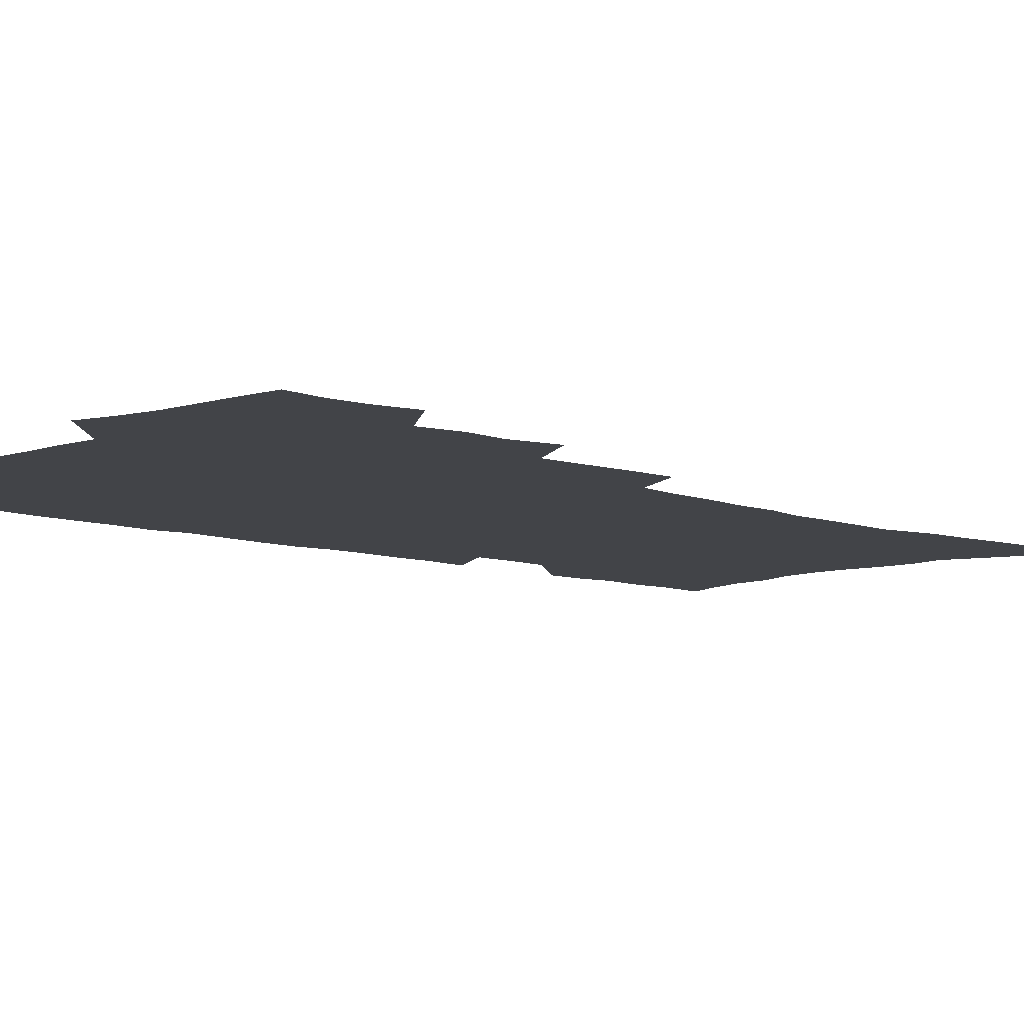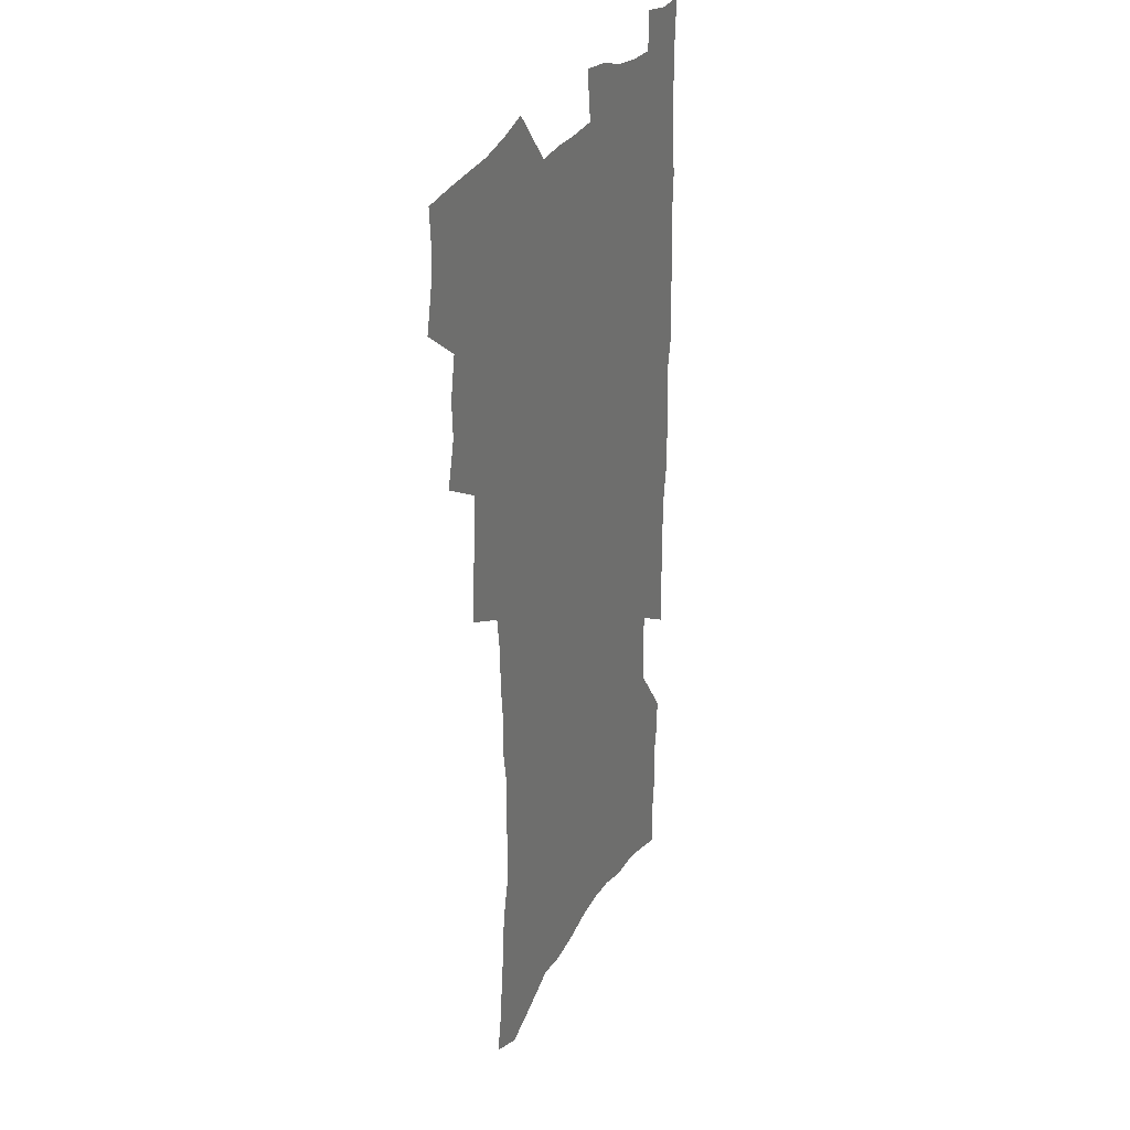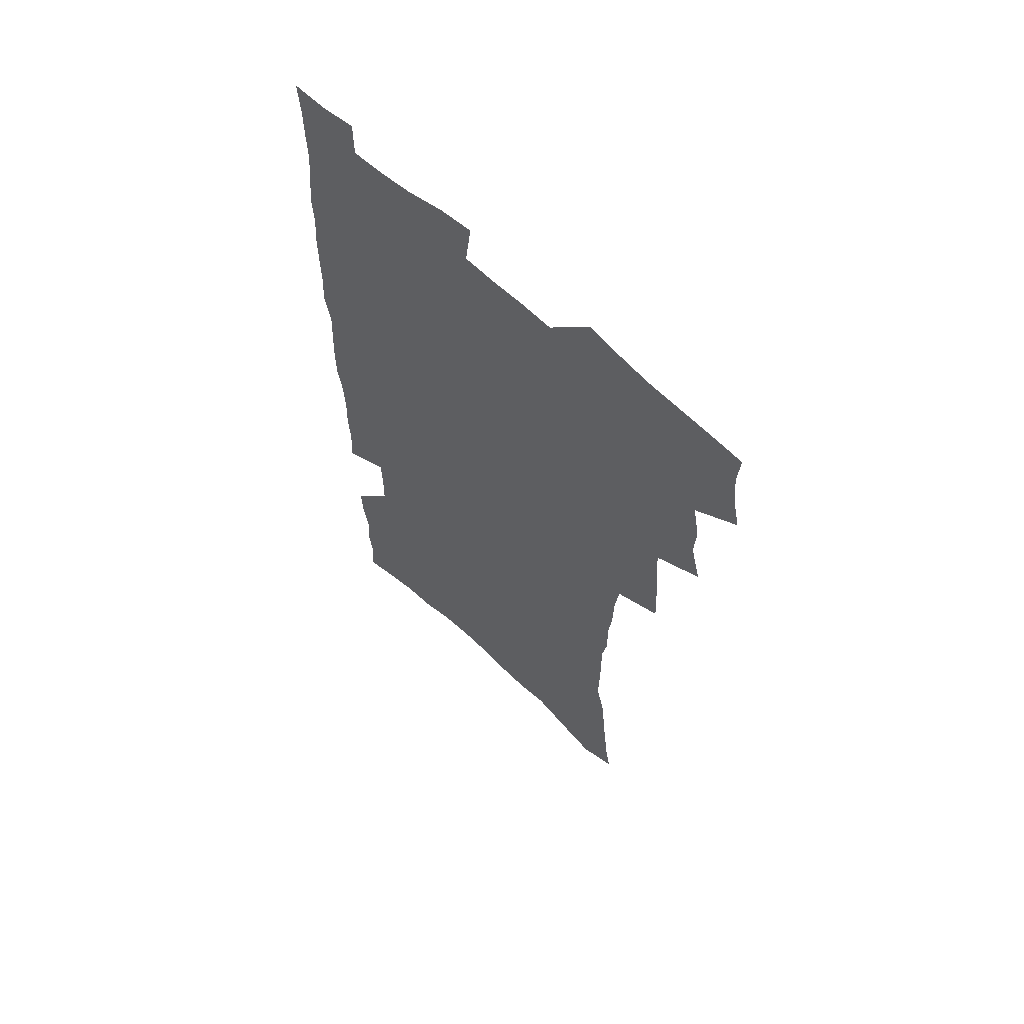
<metadata>
{"format":"obj","ext":"obj","renderer":"f3d","projection":"perspective","resolution":1024,"background":"white","views":[{"elev":-8.1,"azim":-134.9,"up":"+Z"},{"elev":28.8,"azim":-66.2,"up":"+Y"},{"elev":63.3,"azim":-136.7,"up":"+Y"}]}
</metadata>
<code>
v 475.5 521.2 0
v 479 536.9 0
v 480.3 551.8 0
v 479.3 566.8 0
v 488.2 456.3 0
v 492.9 474.8 0
v 492.1 490.3 0
v 495.3 506.9 0
v 495.6 522.1 0
v 497.4 537.2 0
v 496.3 552.1 0
v 494.2 568.2 0
v 505.9 391.6 0
v 506.7 409.4 0
v 508 427.1 0
v 509.1 444.4 0
v 510.3 461.1 0
v 511.3 477.2 0
v 512 492.7 0
v 511.2 507.5 0
v 514.3 523.2 0
v 513.2 537.8 0
v 511.7 552.8 0
v 509.3 569.2 0
v 520.5 168.8 0
v 523.6 186.1 0
v 525.1 201.9 0
v 527.1 218.4 0
v 528.1 234.4 0
v 532.9 254.4 0
v 532.6 269.2 0
v 532.4 284.8 0
v 532.7 301.9 0
v 530.3 316.1 0
v 530.4 333.5 0
v 528.8 349.1 0
v 528.4 366.4 0
v 526.4 381.9 0
v 526.8 399.4 0
v 527.8 416.7 0
v 527.4 432.4 0
v 528.7 448.9 0
v 528.1 463.8 0
v 529.7 479.6 0
v 530.4 494.4 0
v 529 508.9 0
v 529.4 523.5 0
v 528.4 538.4 0
v 526.6 553.8 0
v 524.3 570.2 0
v 537 161.5 0
v 542.4 181.6 0
v 542.3 195.6 0
v 544 212.2 0
v 548.5 232.4 0
v 549 248 0
v 549.9 264.2 0
v 548.5 278 0
v 548.3 293.5 0
v 548.6 310.4 0
v 548.2 326.5 0
v 547.6 342.2 0
v 545.7 356.7 0
v 546.5 374.1 0
v 544.3 388.3 0
v 543.9 404.2 0
v 544.4 420.4 0
v 543.9 435.4 0
v 544.2 450.7 0
v 545.3 466.3 0
v 544.8 480.6 0
v 545.9 495.5 0
v 546.8 509.7 0
v 545.7 523.8 0
v 543.6 539.2 0
v 541.1 556 0
v 538.7 573 0
v 553.2 167.5 0
v 556.2 184.9 0
v 559.3 203.6 0
v 562.8 223.2 0
v 563.7 239.2 0
v 565.4 256.7 0
v 565.2 271.5 0
v 564.6 285.9 0
v 563.1 299.7 0
v 562.9 315.7 0
v 562.8 331.8 0
v 561.5 346.1 0
v 561.9 363.2 0
v 561.2 378.1 0
v 559.7 392.2 0
v 559.5 407.6 0
v 559.8 423 0
v 560.4 438.5 0
v 560.7 453.4 0
v 560.6 467.7 0
v 560.9 482.2 0
v 561.1 496.3 0
v 561.1 510.2 0
v 560.2 524.3 0
v 559 539.2 0
v 557.4 554.8 0
v 552.9 576.9 0
v 570.6 174.5 0
v 572.5 191.1 0
v 576.2 212.2 0
v 577.7 229.5 0
v 577.9 244.5 0
v 578.3 260.1 0
v 578 274.6 0
v 577.8 289.7 0
v 576.5 303.1 0
v 577.4 321.4 0
v 576.7 335.7 0
v 575.4 349.5 0
v 576.2 366.9 0
v 574.6 380.2 0
v 575.9 397.1 0
v 575.6 411.4 0
v 575 425.4 0
v 575.1 440.2 0
v 575.4 454.8 0
v 574.3 468.2 0
v 575.1 482.9 0
v 575.6 497 0
v 575.2 510.8 0
v 574.2 525 0
v 574.2 538.8 0
v 572.6 554.5 0
v 583.6 172.5 0
v 587.3 195.8 0
v 589.6 215 0
v 590.2 231 0
v 590.7 246.7 0
v 590.8 261.9 0
v 591.2 278.1 0
v 590.5 292 0
v 590 306.9 0
v 590.2 322.9 0
v 589.8 338 0
v 589.8 353.7 0
v 589.6 369 0
v 589.5 383.9 0
v 589.4 398.3 0
v 588.7 411.7 0
v 589.4 427.4 0
v 588.7 440.9 0
v 589.3 455.7 0
v 589.1 469.5 0
v 589.2 483.3 0
v 589.5 497.2 0
v 589.5 511 0
v 588.9 525.1 0
v 588.2 539.5 0
v 587 555.5 0
v 597.9 173.5 0
v 600.4 194.6 0
v 603 218.9 0
v 603.5 234.6 0
v 603.8 249.8 0
v 603.7 264.1 0
v 603.7 279 0
v 603.7 295 0
v 603.8 310.9 0
v 603.3 324.9 0
v 603.4 341 0
v 603.3 356.1 0
v 603.1 370.7 0
v 602.9 385.1 0
v 602.9 399.5 0
v 602.9 413.9 0
v 603 428.4 0
v 603.4 443.1 0
v 603.2 456.5 0
v 603.4 470.5 0
v 603.5 484 0
v 603.2 497.6 0
v 603.5 511.3 0
v 603.2 525.4 0
v 602.5 540.2 0
v 601.8 555.3 0
v 612.8 176.4 0
v 614.2 196.6 0
v 615.5 218.3 0
v 615.9 234.5 0
v 616 250.3 0
v 616 263.3 0
v 616.5 281.4 0
v 616.3 295.3 0
v 616.3 310.7 0
v 616.2 326.2 0
v 616.3 342.8 0
v 616.2 356.8 0
v 616.1 371 0
v 616 384.8 0
v 616.2 399.6 0
v 616.3 413.2 0
v 616.5 428.4 0
v 616.7 442.8 0
v 616.8 456.5 0
v 616.9 470.5 0
v 617 484.2 0
v 617.4 497.9 0
v 617.4 511.5 0
v 617.5 525.3 0
v 617.2 539.6 0
v 616.3 556.1 0
v 613.6 577.6 0
v 627.3 177.2 0
v 627.8 198.2 0
v 628.2 217.5 0
v 628.4 234.4 0
v 628.6 249.5 0
v 628.9 266.1 0
v 628.9 281.4 0
v 628.9 295.8 0
v 629 310.3 0
v 629.1 324.6 0
v 629.1 341.8 0
v 629.1 356.9 0
v 629.2 371.1 0
v 629.3 386.1 0
v 629.5 399.6 0
v 629.6 413.9 0
v 629.9 428 0
v 630 442.7 0
v 630.3 456.2 0
v 630.3 470.7 0
v 630.6 483.9 0
v 630.9 497.7 0
v 631.3 511.4 0
v 631.5 525.3 0
v 631.4 539.9 0
v 631.2 555.1 0
v 628.9 575.7 0
v 641.6 175.9 0
v 641.2 197.5 0
v 641.1 216.2 0
v 641.3 232 0
v 641.2 248.8 0
v 641.7 263.8 0
v 641.4 280.4 0
v 641.4 295.7 0
v 641.8 309.4 0
v 641.8 327 0
v 641.9 341.3 0
v 642.1 355.9 0
v 642.4 370.1 0
v 642.5 384.8 0
v 642.7 399.1 0
v 642.8 413.7 0
v 643.6 426.8 0
v 643.4 441.9 0
v 644 455.7 0
v 643.8 470.1 0
v 644.1 483.8 0
v 644.9 497.3 0
v 645.2 511.2 0
v 645.8 525 0
v 646.3 538.8 0
v 646 554.1 0
v 645.7 571 0
v 656.4 171.4 0
v 655 194.4 0
v 654.2 213.7 0
v 654.4 229.7 0
v 655.3 243.9 0
v 654.4 262.2 0
v 654.5 277.6 0
v 654.6 293.1 0
v 654.7 308.7 0
v 655.1 323.7 0
v 655.3 338.7 0
v 655.8 353.3 0
v 655.7 368.5 0
v 655.9 383.2 0
v 656.3 397.6 0
v 656.6 412.1 0
v 657 426.2 0
v 658.9 439.3 0
v 658 454.8 0
v 658.8 468.4 0
v 658.5 482.9 0
v 658.6 497 0
v 658.7 510.7 0
v 660.4 524.6 0
v 660.2 538.7 0
v 660.6 553.2 0
v 660.8 568.9 0
v 670.4 170.9 0
v 670.1 188.3 0
v 668.5 209 0
v 668.6 225.2 0
v 668.1 242.2 0
v 668.2 257.7 0
v 668.1 273.7 0
v 668 289.6 0
v 669 304.2 0
v 668.8 320.3 0
v 670.6 333.6 0
v 669.8 350.2 0
v 670.3 365 0
v 670.6 379.8 0
v 671.8 393.9 0
v 671.3 409.4 0
v 671.2 424.4 0
v 672.3 438.4 0
v 672 453.5 0
v 672.7 467.5 0
v 672.6 482.1 0
v 672.9 496.1 0
v 675.7 510.1 0
v 675.2 524.3 0
v 674.7 538.7 0
v 675 553 0
v 675.4 568.3 0
v 675.5 585 0
v 685.2 167.1 0
v 683.6 186.9 0
v 683.2 203.9 0
v 684 219 0
v 682.9 236.6 0
v 682.1 253.2 0
v 683.1 267.5 0
v 682.8 283.9 0
v 683.3 299.4 0
v 683.6 315.3 0
v 684.2 330.5 0
v 684.6 345.8 0
v 685.3 360.6 0
v 685.9 375.5 0
v 687.5 389.8 0
v 687.2 405.5 0
v 687.2 420.7 0
v 688.3 435.3 0
v 687.8 450.6 0
v 687.8 465.5 0
v 689.5 479.5 0
v 688.8 494.5 0
v 690.6 508.9 0
v 689.6 524.2 0
v 689.5 538.5 0
v 689.2 552.6 0
v 690.1 567.2 0
v 690.9 582.2 0
v 700.5 162 0
v 699.3 180.5 0
v 701 195.1 0
v 699.9 212.4 0
v 702.4 226 0
v 703 241.2 0
v 705.3 286.7 0
v 703.9 304.6 0
v 704.8 320.1 0
v 704.3 336.6 0
v 704.9 352.2 0
v 707.3 366.4 0
v 707.4 382.2 0
v 706.7 398.5 0
v 705.9 414.9 0
v 708.9 429.1 0
v 708 445.2 0
v 708.2 460.6 0
v 708.1 476 0
v 707 491.7 0
v 707.8 506.6 0
v 706.1 522.6 0
v 704.7 538.2 0
v 705.1 552.7 0
v 705.2 567.2 0
v 706.4 582.7 0
f 8 9 1
f 1 9 2
f 9 10 2
f 2 10 3
f 10 11 3
f 3 11 4
f 11 12 4
f 16 17 5
f 5 17 6
f 17 18 6
f 6 18 7
f 18 19 7
f 7 19 8
f 19 20 8
f 8 20 9
f 20 21 9
f 9 21 10
f 21 22 10
f 10 22 11
f 22 23 11
f 11 23 12
f 23 24 12
f 38 39 13
f 13 39 14
f 39 40 14
f 14 40 15
f 40 41 15
f 15 41 16
f 41 42 16
f 16 42 17
f 42 43 17
f 17 43 18
f 43 44 18
f 18 44 19
f 44 45 19
f 19 45 20
f 45 46 20
f 20 46 21
f 46 47 21
f 21 47 22
f 47 48 22
f 22 48 23
f 48 49 23
f 23 49 24
f 49 50 24
f 51 52 25
f 25 52 26
f 52 53 26
f 26 53 27
f 53 54 27
f 27 54 28
f 54 55 28
f 28 55 29
f 55 56 29
f 29 56 30
f 56 57 30
f 30 57 31
f 57 58 31
f 31 58 32
f 58 59 32
f 32 59 33
f 59 60 33
f 33 60 34
f 60 61 34
f 34 61 35
f 61 62 35
f 35 62 36
f 62 63 36
f 36 63 37
f 63 64 37
f 37 64 38
f 64 65 38
f 38 65 39
f 65 66 39
f 39 66 40
f 66 67 40
f 40 67 41
f 67 68 41
f 41 68 42
f 68 69 42
f 42 69 43
f 69 70 43
f 43 70 44
f 70 71 44
f 44 71 45
f 71 72 45
f 45 72 46
f 72 73 46
f 46 73 47
f 73 74 47
f 47 74 48
f 74 75 48
f 48 75 49
f 75 76 49
f 49 76 50
f 76 77 50
f 51 78 52
f 78 79 52
f 52 79 53
f 79 80 53
f 53 80 54
f 80 81 54
f 54 81 55
f 81 82 55
f 55 82 56
f 82 83 56
f 56 83 57
f 83 84 57
f 57 84 58
f 84 85 58
f 58 85 59
f 85 86 59
f 59 86 60
f 86 87 60
f 60 87 61
f 87 88 61
f 61 88 62
f 88 89 62
f 62 89 63
f 89 90 63
f 63 90 64
f 90 91 64
f 64 91 65
f 91 92 65
f 65 92 66
f 92 93 66
f 66 93 67
f 93 94 67
f 67 94 68
f 94 95 68
f 68 95 69
f 95 96 69
f 69 96 70
f 96 97 70
f 70 97 71
f 97 98 71
f 71 98 72
f 98 99 72
f 72 99 73
f 99 100 73
f 73 100 74
f 100 101 74
f 74 101 75
f 101 102 75
f 75 102 76
f 102 103 76
f 76 103 77
f 103 104 77
f 78 105 79
f 105 106 79
f 79 106 80
f 106 107 80
f 80 107 81
f 107 108 81
f 81 108 82
f 108 109 82
f 82 109 83
f 109 110 83
f 83 110 84
f 110 111 84
f 84 111 85
f 111 112 85
f 85 112 86
f 112 113 86
f 86 113 87
f 113 114 87
f 87 114 88
f 114 115 88
f 88 115 89
f 115 116 89
f 89 116 90
f 116 117 90
f 90 117 91
f 117 118 91
f 91 118 92
f 118 119 92
f 92 119 93
f 119 120 93
f 93 120 94
f 120 121 94
f 94 121 95
f 121 122 95
f 95 122 96
f 122 123 96
f 96 123 97
f 123 124 97
f 97 124 98
f 124 125 98
f 98 125 99
f 125 126 99
f 99 126 100
f 126 127 100
f 100 127 101
f 127 128 101
f 101 128 102
f 128 129 102
f 102 129 103
f 129 130 103
f 103 130 104
f 105 131 106
f 131 132 106
f 106 132 107
f 132 133 107
f 107 133 108
f 133 134 108
f 108 134 109
f 134 135 109
f 109 135 110
f 135 136 110
f 110 136 111
f 136 137 111
f 111 137 112
f 137 138 112
f 112 138 113
f 138 139 113
f 113 139 114
f 139 140 114
f 114 140 115
f 140 141 115
f 115 141 116
f 141 142 116
f 116 142 117
f 142 143 117
f 117 143 118
f 143 144 118
f 118 144 119
f 144 145 119
f 119 145 120
f 145 146 120
f 120 146 121
f 146 147 121
f 121 147 122
f 147 148 122
f 122 148 123
f 148 149 123
f 123 149 124
f 149 150 124
f 124 150 125
f 150 151 125
f 125 151 126
f 151 152 126
f 126 152 127
f 152 153 127
f 127 153 128
f 153 154 128
f 128 154 129
f 154 155 129
f 129 155 130
f 155 156 130
f 131 157 132
f 157 158 132
f 132 158 133
f 158 159 133
f 133 159 134
f 159 160 134
f 134 160 135
f 160 161 135
f 135 161 136
f 161 162 136
f 136 162 137
f 162 163 137
f 137 163 138
f 163 164 138
f 138 164 139
f 164 165 139
f 139 165 140
f 165 166 140
f 140 166 141
f 166 167 141
f 141 167 142
f 167 168 142
f 142 168 143
f 168 169 143
f 143 169 144
f 169 170 144
f 144 170 145
f 170 171 145
f 145 171 146
f 171 172 146
f 146 172 147
f 172 173 147
f 147 173 148
f 173 174 148
f 148 174 149
f 174 175 149
f 149 175 150
f 175 176 150
f 150 176 151
f 176 177 151
f 151 177 152
f 177 178 152
f 152 178 153
f 178 179 153
f 153 179 154
f 179 180 154
f 154 180 155
f 180 181 155
f 155 181 156
f 181 182 156
f 157 183 158
f 183 184 158
f 158 184 159
f 184 185 159
f 159 185 160
f 185 186 160
f 160 186 161
f 186 187 161
f 161 187 162
f 187 188 162
f 162 188 163
f 188 189 163
f 163 189 164
f 189 190 164
f 164 190 165
f 190 191 165
f 165 191 166
f 191 192 166
f 166 192 167
f 192 193 167
f 167 193 168
f 193 194 168
f 168 194 169
f 194 195 169
f 169 195 170
f 195 196 170
f 170 196 171
f 196 197 171
f 171 197 172
f 197 198 172
f 172 198 173
f 198 199 173
f 173 199 174
f 199 200 174
f 174 200 175
f 200 201 175
f 175 201 176
f 201 202 176
f 176 202 177
f 202 203 177
f 177 203 178
f 203 204 178
f 178 204 179
f 204 205 179
f 179 205 180
f 205 206 180
f 180 206 181
f 206 207 181
f 181 207 182
f 207 208 182
f 183 210 184
f 210 211 184
f 184 211 185
f 211 212 185
f 185 212 186
f 212 213 186
f 186 213 187
f 213 214 187
f 187 214 188
f 214 215 188
f 188 215 189
f 215 216 189
f 189 216 190
f 216 217 190
f 190 217 191
f 217 218 191
f 191 218 192
f 218 219 192
f 192 219 193
f 219 220 193
f 193 220 194
f 220 221 194
f 194 221 195
f 221 222 195
f 195 222 196
f 222 223 196
f 196 223 197
f 223 224 197
f 197 224 198
f 224 225 198
f 198 225 199
f 225 226 199
f 199 226 200
f 226 227 200
f 200 227 201
f 227 228 201
f 201 228 202
f 228 229 202
f 202 229 203
f 229 230 203
f 203 230 204
f 230 231 204
f 204 231 205
f 231 232 205
f 205 232 206
f 232 233 206
f 206 233 207
f 233 234 207
f 207 234 208
f 234 235 208
f 208 235 209
f 235 236 209
f 210 237 211
f 237 238 211
f 211 238 212
f 238 239 212
f 212 239 213
f 239 240 213
f 213 240 214
f 240 241 214
f 214 241 215
f 241 242 215
f 215 242 216
f 242 243 216
f 216 243 217
f 243 244 217
f 217 244 218
f 244 245 218
f 218 245 219
f 245 246 219
f 219 246 220
f 246 247 220
f 220 247 221
f 247 248 221
f 221 248 222
f 248 249 222
f 222 249 223
f 249 250 223
f 223 250 224
f 250 251 224
f 224 251 225
f 251 252 225
f 225 252 226
f 252 253 226
f 226 253 227
f 253 254 227
f 227 254 228
f 254 255 228
f 228 255 229
f 255 256 229
f 229 256 230
f 256 257 230
f 230 257 231
f 257 258 231
f 231 258 232
f 258 259 232
f 232 259 233
f 259 260 233
f 233 260 234
f 260 261 234
f 234 261 235
f 261 262 235
f 235 262 236
f 262 263 236
f 237 264 238
f 264 265 238
f 238 265 239
f 265 266 239
f 239 266 240
f 266 267 240
f 240 267 241
f 267 268 241
f 241 268 242
f 268 269 242
f 242 269 243
f 269 270 243
f 243 270 244
f 270 271 244
f 244 271 245
f 271 272 245
f 245 272 246
f 272 273 246
f 246 273 247
f 273 274 247
f 247 274 248
f 274 275 248
f 248 275 249
f 275 276 249
f 249 276 250
f 276 277 250
f 250 277 251
f 277 278 251
f 251 278 252
f 278 279 252
f 252 279 253
f 279 280 253
f 253 280 254
f 280 281 254
f 254 281 255
f 281 282 255
f 255 282 256
f 282 283 256
f 256 283 257
f 283 284 257
f 257 284 258
f 284 285 258
f 258 285 259
f 285 286 259
f 259 286 260
f 286 287 260
f 260 287 261
f 287 288 261
f 261 288 262
f 288 289 262
f 262 289 263
f 289 290 263
f 264 291 265
f 291 292 265
f 265 292 266
f 292 293 266
f 266 293 267
f 293 294 267
f 267 294 268
f 294 295 268
f 268 295 269
f 295 296 269
f 269 296 270
f 296 297 270
f 270 297 271
f 297 298 271
f 271 298 272
f 298 299 272
f 272 299 273
f 299 300 273
f 273 300 274
f 300 301 274
f 274 301 275
f 301 302 275
f 275 302 276
f 302 303 276
f 276 303 277
f 303 304 277
f 277 304 278
f 304 305 278
f 278 305 279
f 305 306 279
f 279 306 280
f 306 307 280
f 280 307 281
f 307 308 281
f 281 308 282
f 308 309 282
f 282 309 283
f 309 310 283
f 283 310 284
f 310 311 284
f 284 311 285
f 311 312 285
f 285 312 286
f 312 313 286
f 286 313 287
f 313 314 287
f 287 314 288
f 314 315 288
f 288 315 289
f 315 316 289
f 289 316 290
f 316 317 290
f 291 319 292
f 319 320 292
f 292 320 293
f 320 321 293
f 293 321 294
f 321 322 294
f 294 322 295
f 322 323 295
f 295 323 296
f 323 324 296
f 296 324 297
f 324 325 297
f 297 325 298
f 325 326 298
f 298 326 299
f 326 327 299
f 299 327 300
f 327 328 300
f 300 328 301
f 328 329 301
f 301 329 302
f 329 330 302
f 302 330 303
f 330 331 303
f 303 331 304
f 331 332 304
f 304 332 305
f 332 333 305
f 305 333 306
f 333 334 306
f 306 334 307
f 334 335 307
f 307 335 308
f 335 336 308
f 308 336 309
f 336 337 309
f 309 337 310
f 337 338 310
f 310 338 311
f 338 339 311
f 311 339 312
f 339 340 312
f 312 340 313
f 340 341 313
f 313 341 314
f 341 342 314
f 314 342 315
f 342 343 315
f 315 343 316
f 343 344 316
f 316 344 317
f 344 345 317
f 317 345 318
f 345 346 318
f 319 347 320
f 347 348 320
f 320 348 321
f 348 349 321
f 321 349 322
f 349 350 322
f 322 350 323
f 350 351 323
f 323 351 324
f 351 352 324
f 324 352 325
f 327 353 328
f 353 354 328
f 328 354 329
f 354 355 329
f 329 355 330
f 355 356 330
f 330 356 331
f 356 357 331
f 331 357 332
f 357 358 332
f 332 358 333
f 358 359 333
f 333 359 334
f 359 360 334
f 334 360 335
f 360 361 335
f 335 361 336
f 361 362 336
f 336 362 337
f 362 363 337
f 337 363 338
f 363 364 338
f 338 364 339
f 364 365 339
f 339 365 340
f 365 366 340
f 340 366 341
f 366 367 341
f 341 367 342
f 367 368 342
f 342 368 343
f 368 369 343
f 343 369 344
f 369 370 344
f 344 370 345
f 370 371 345
f 345 371 346
f 371 372 346

</code>
